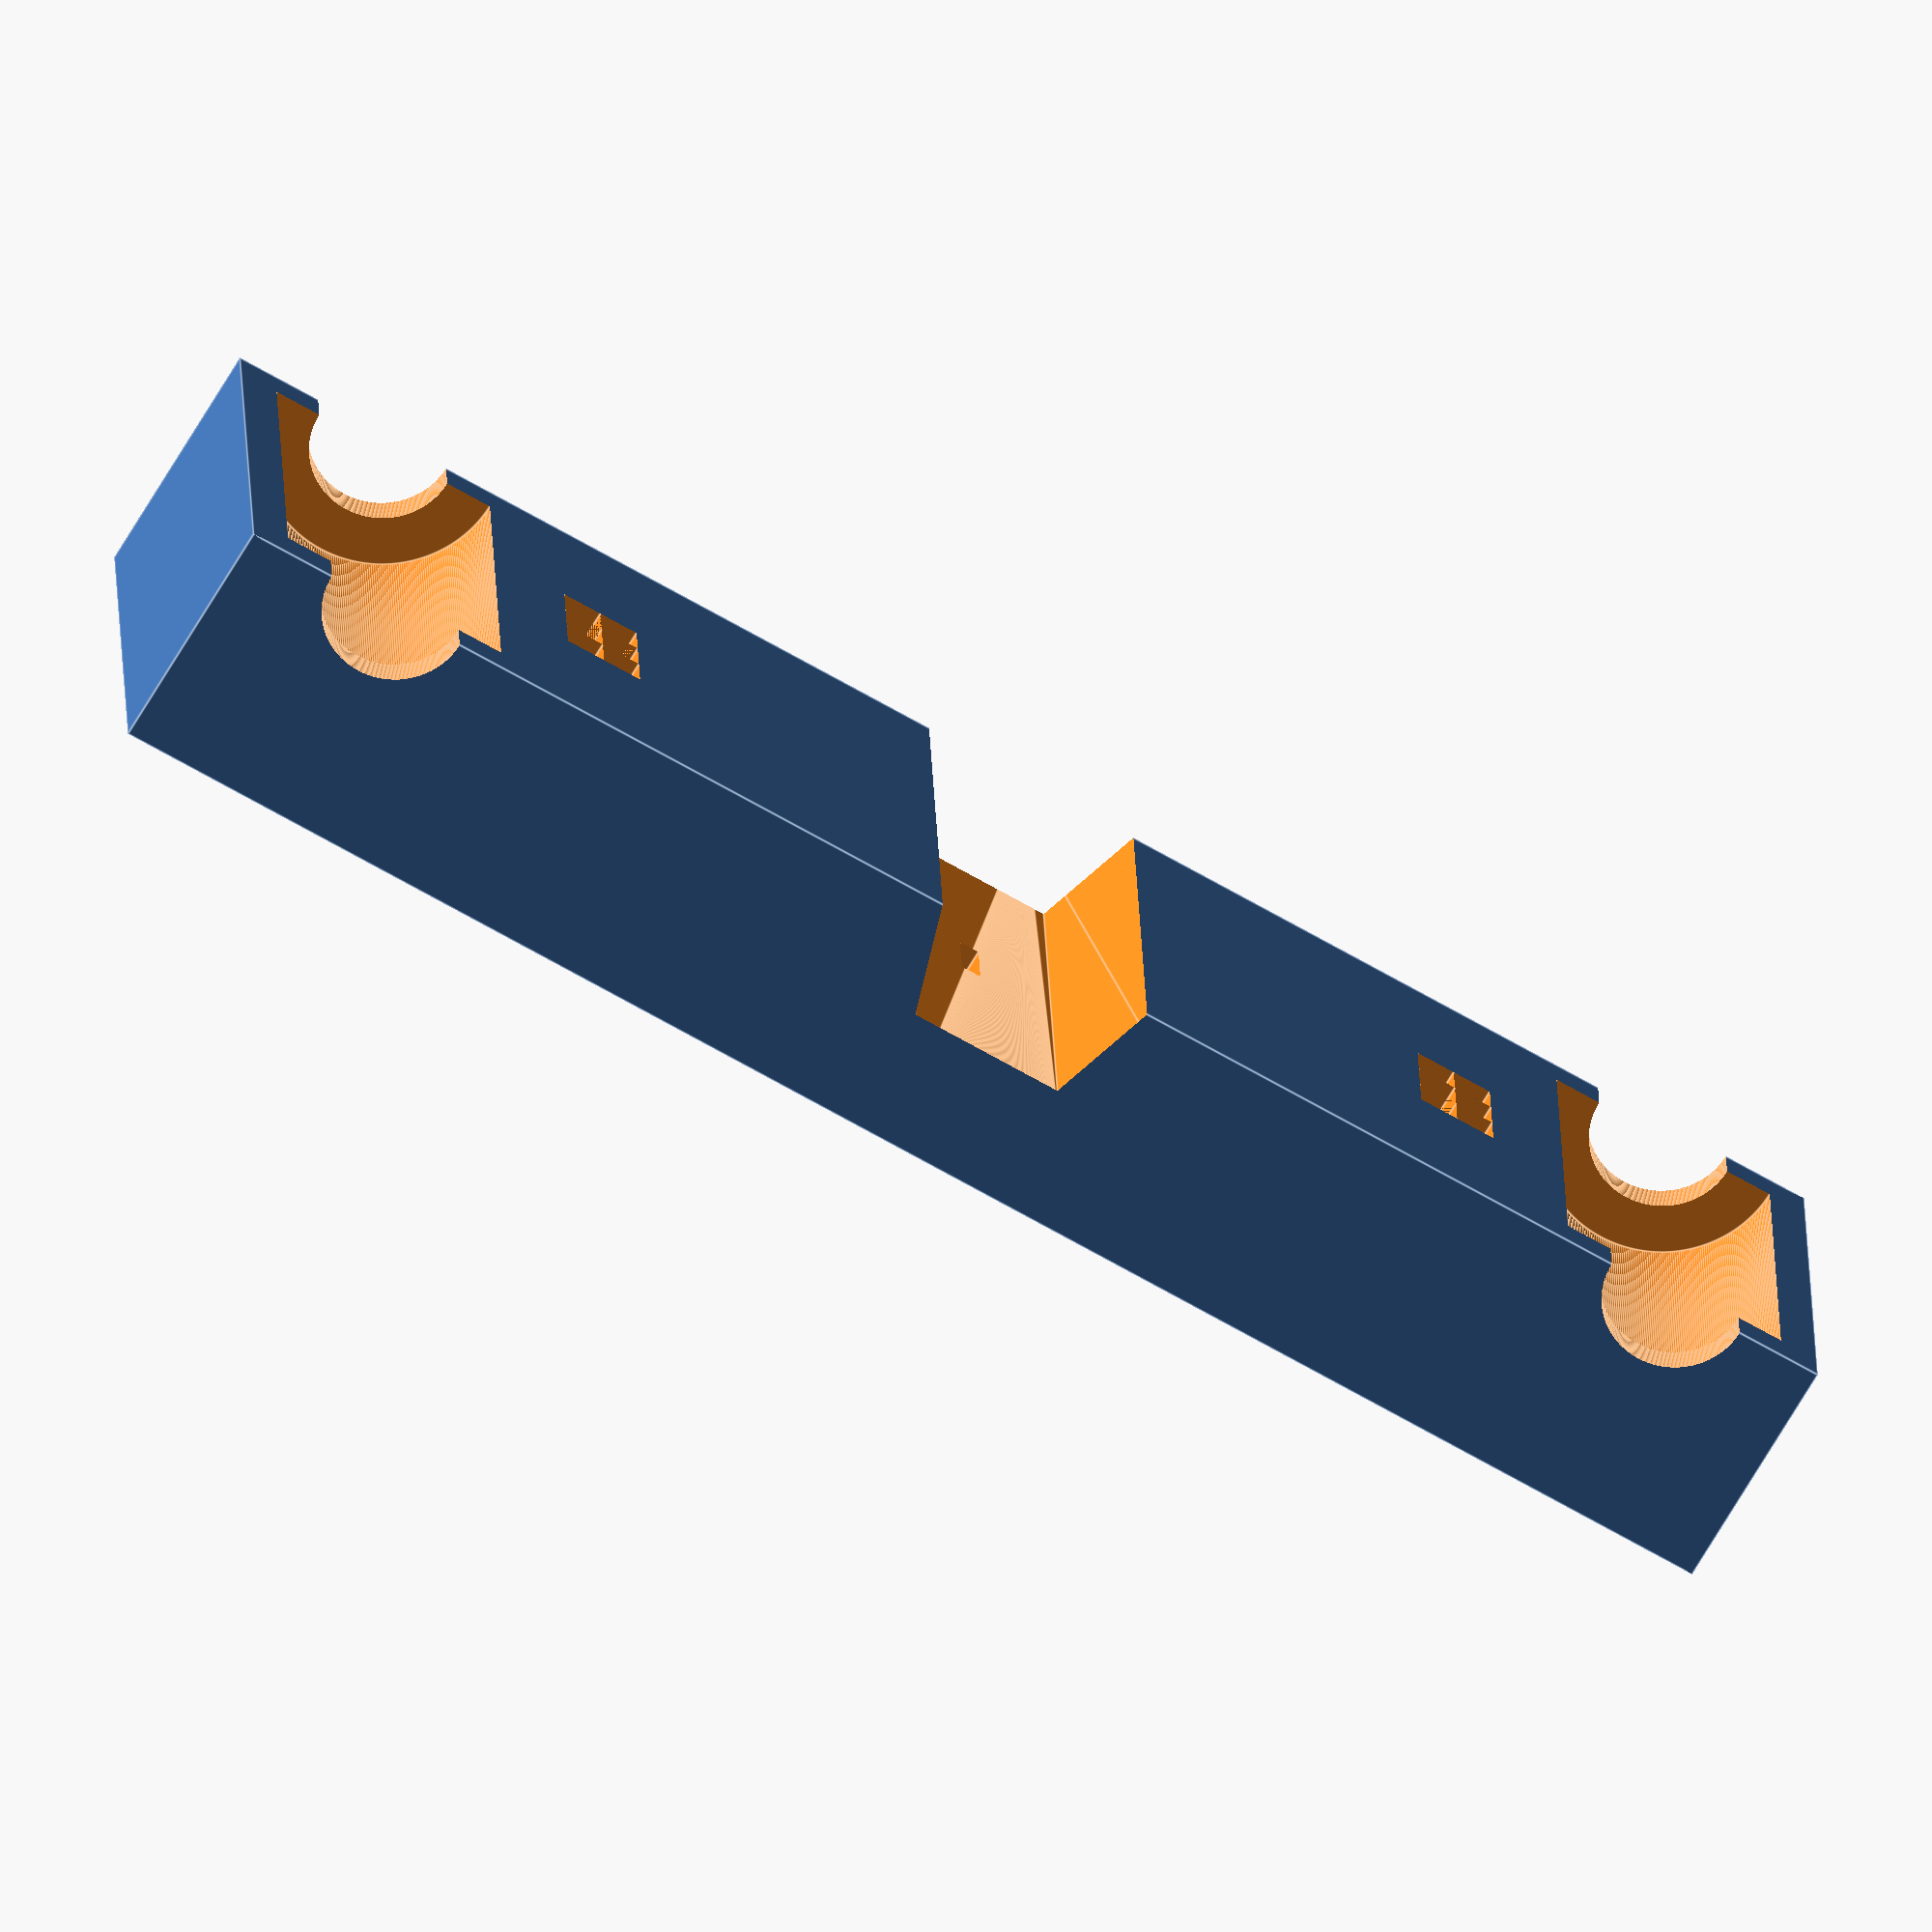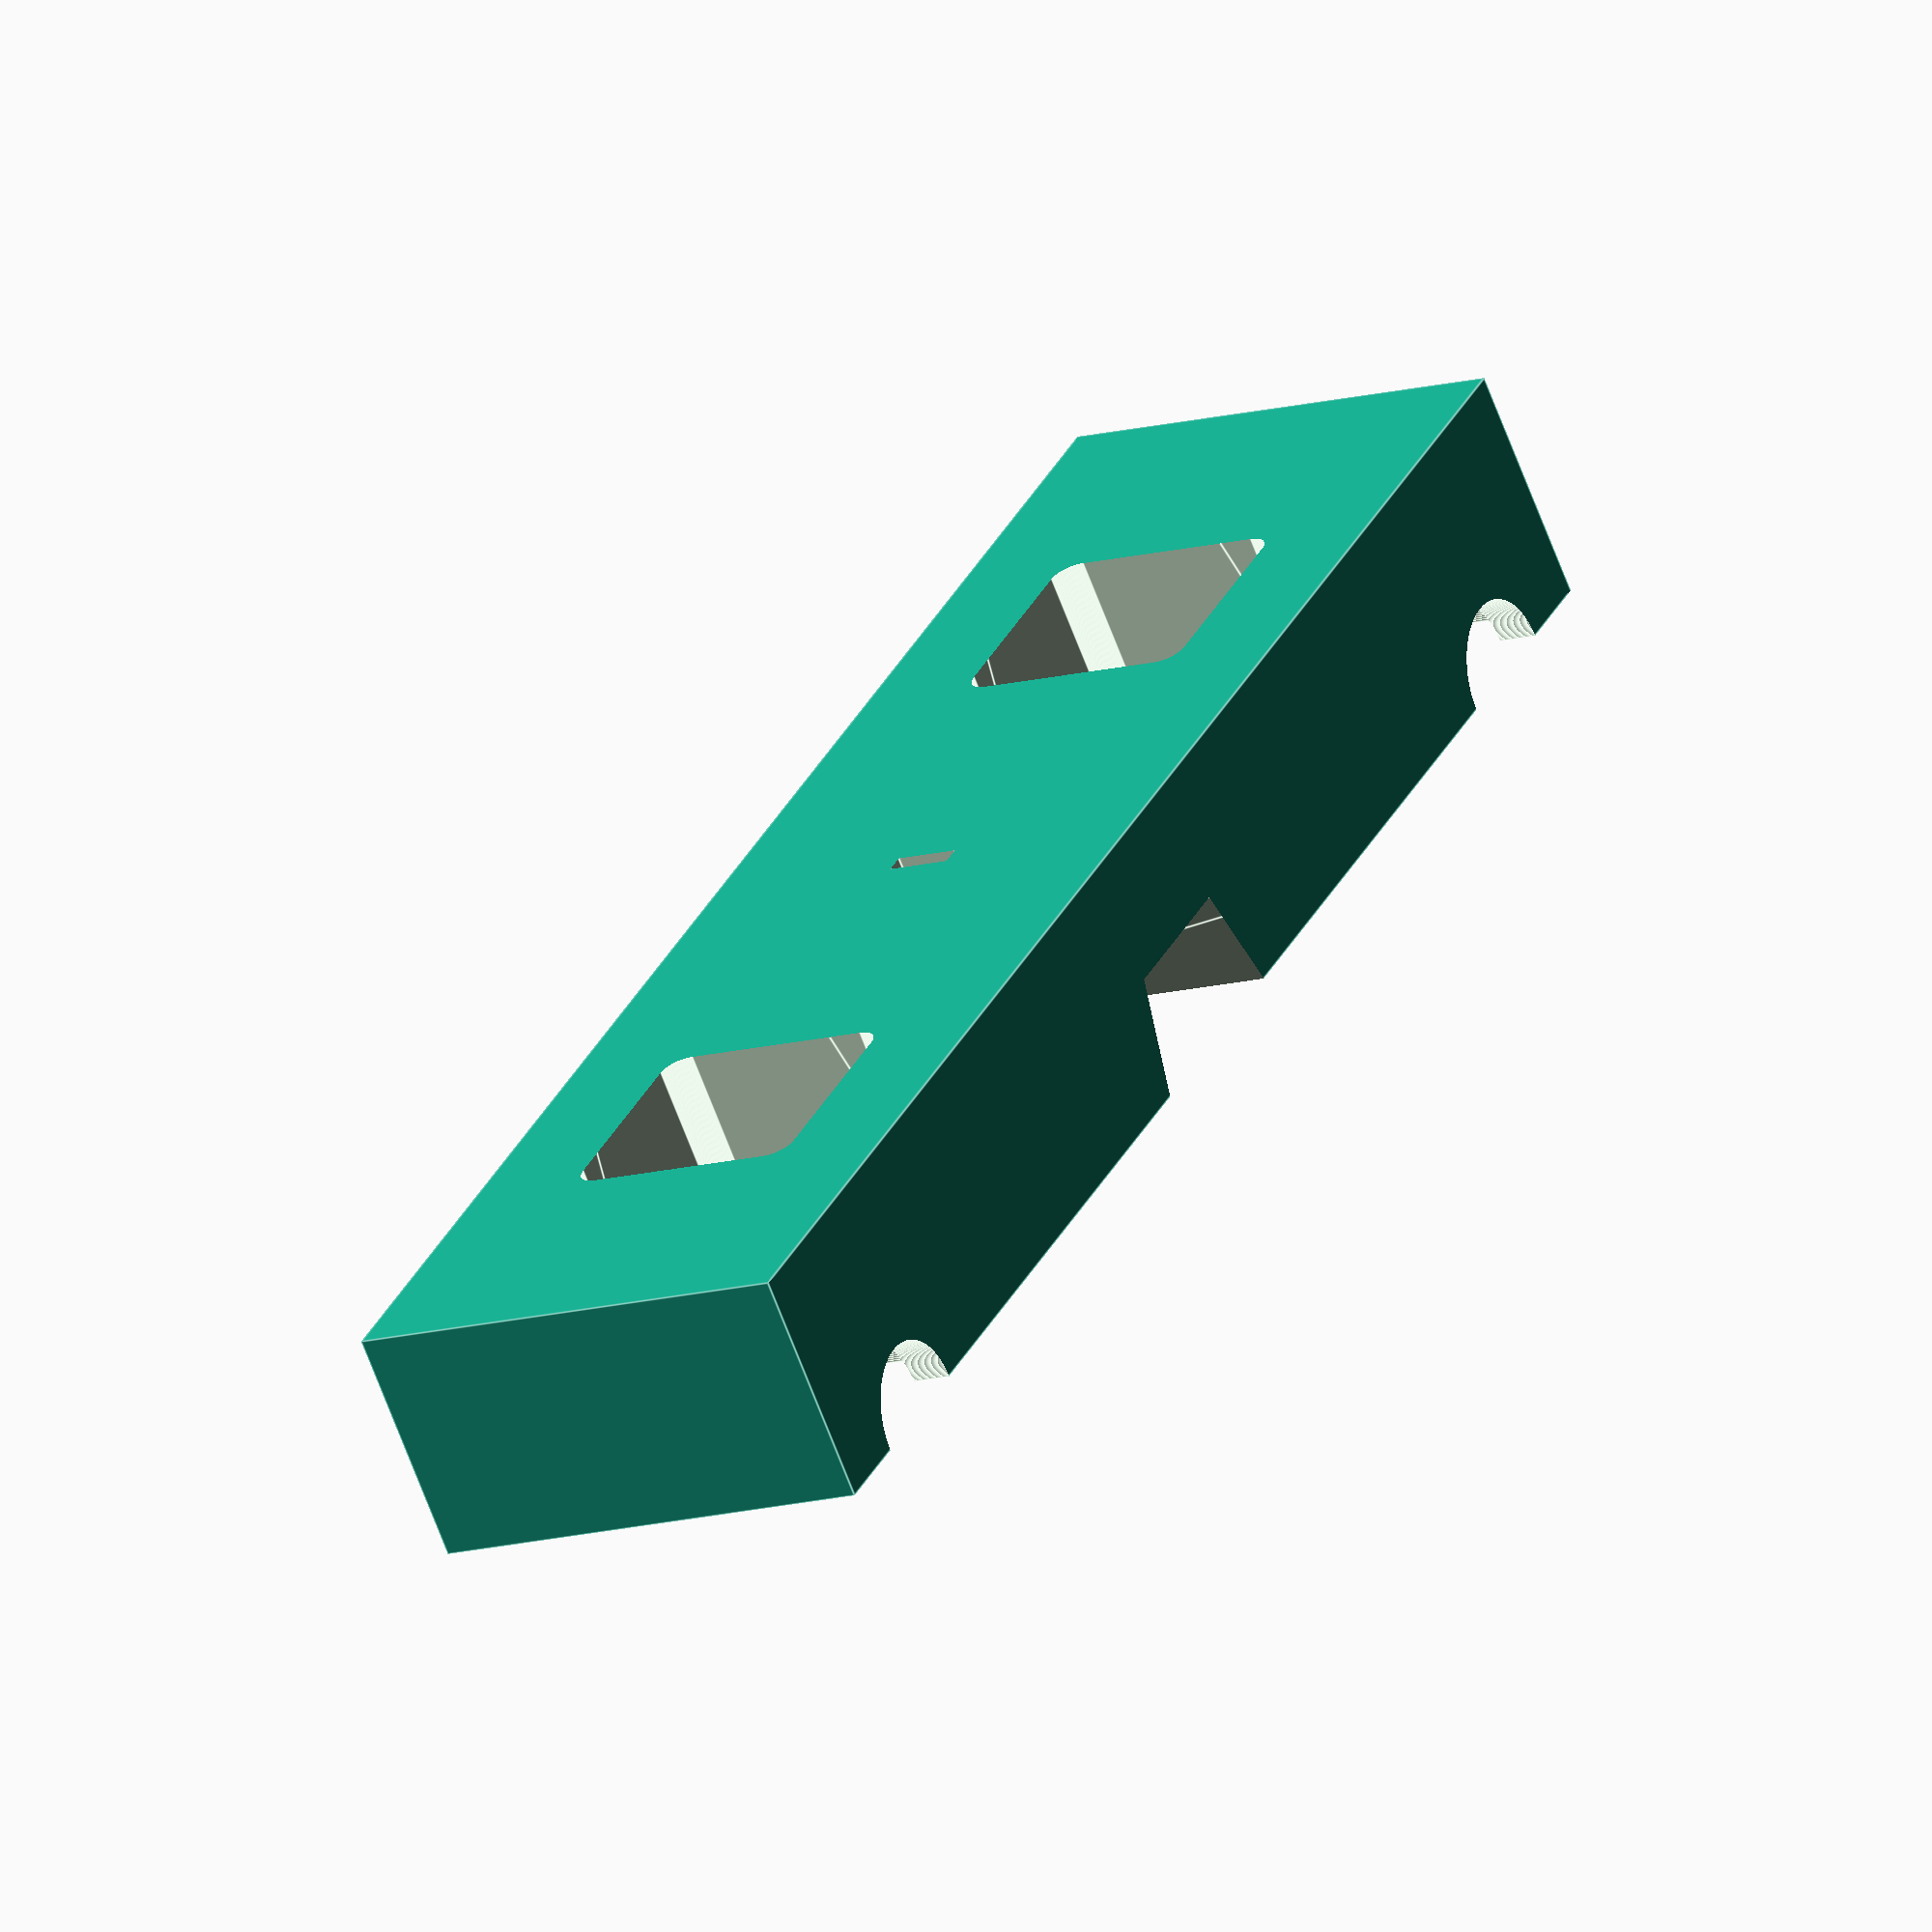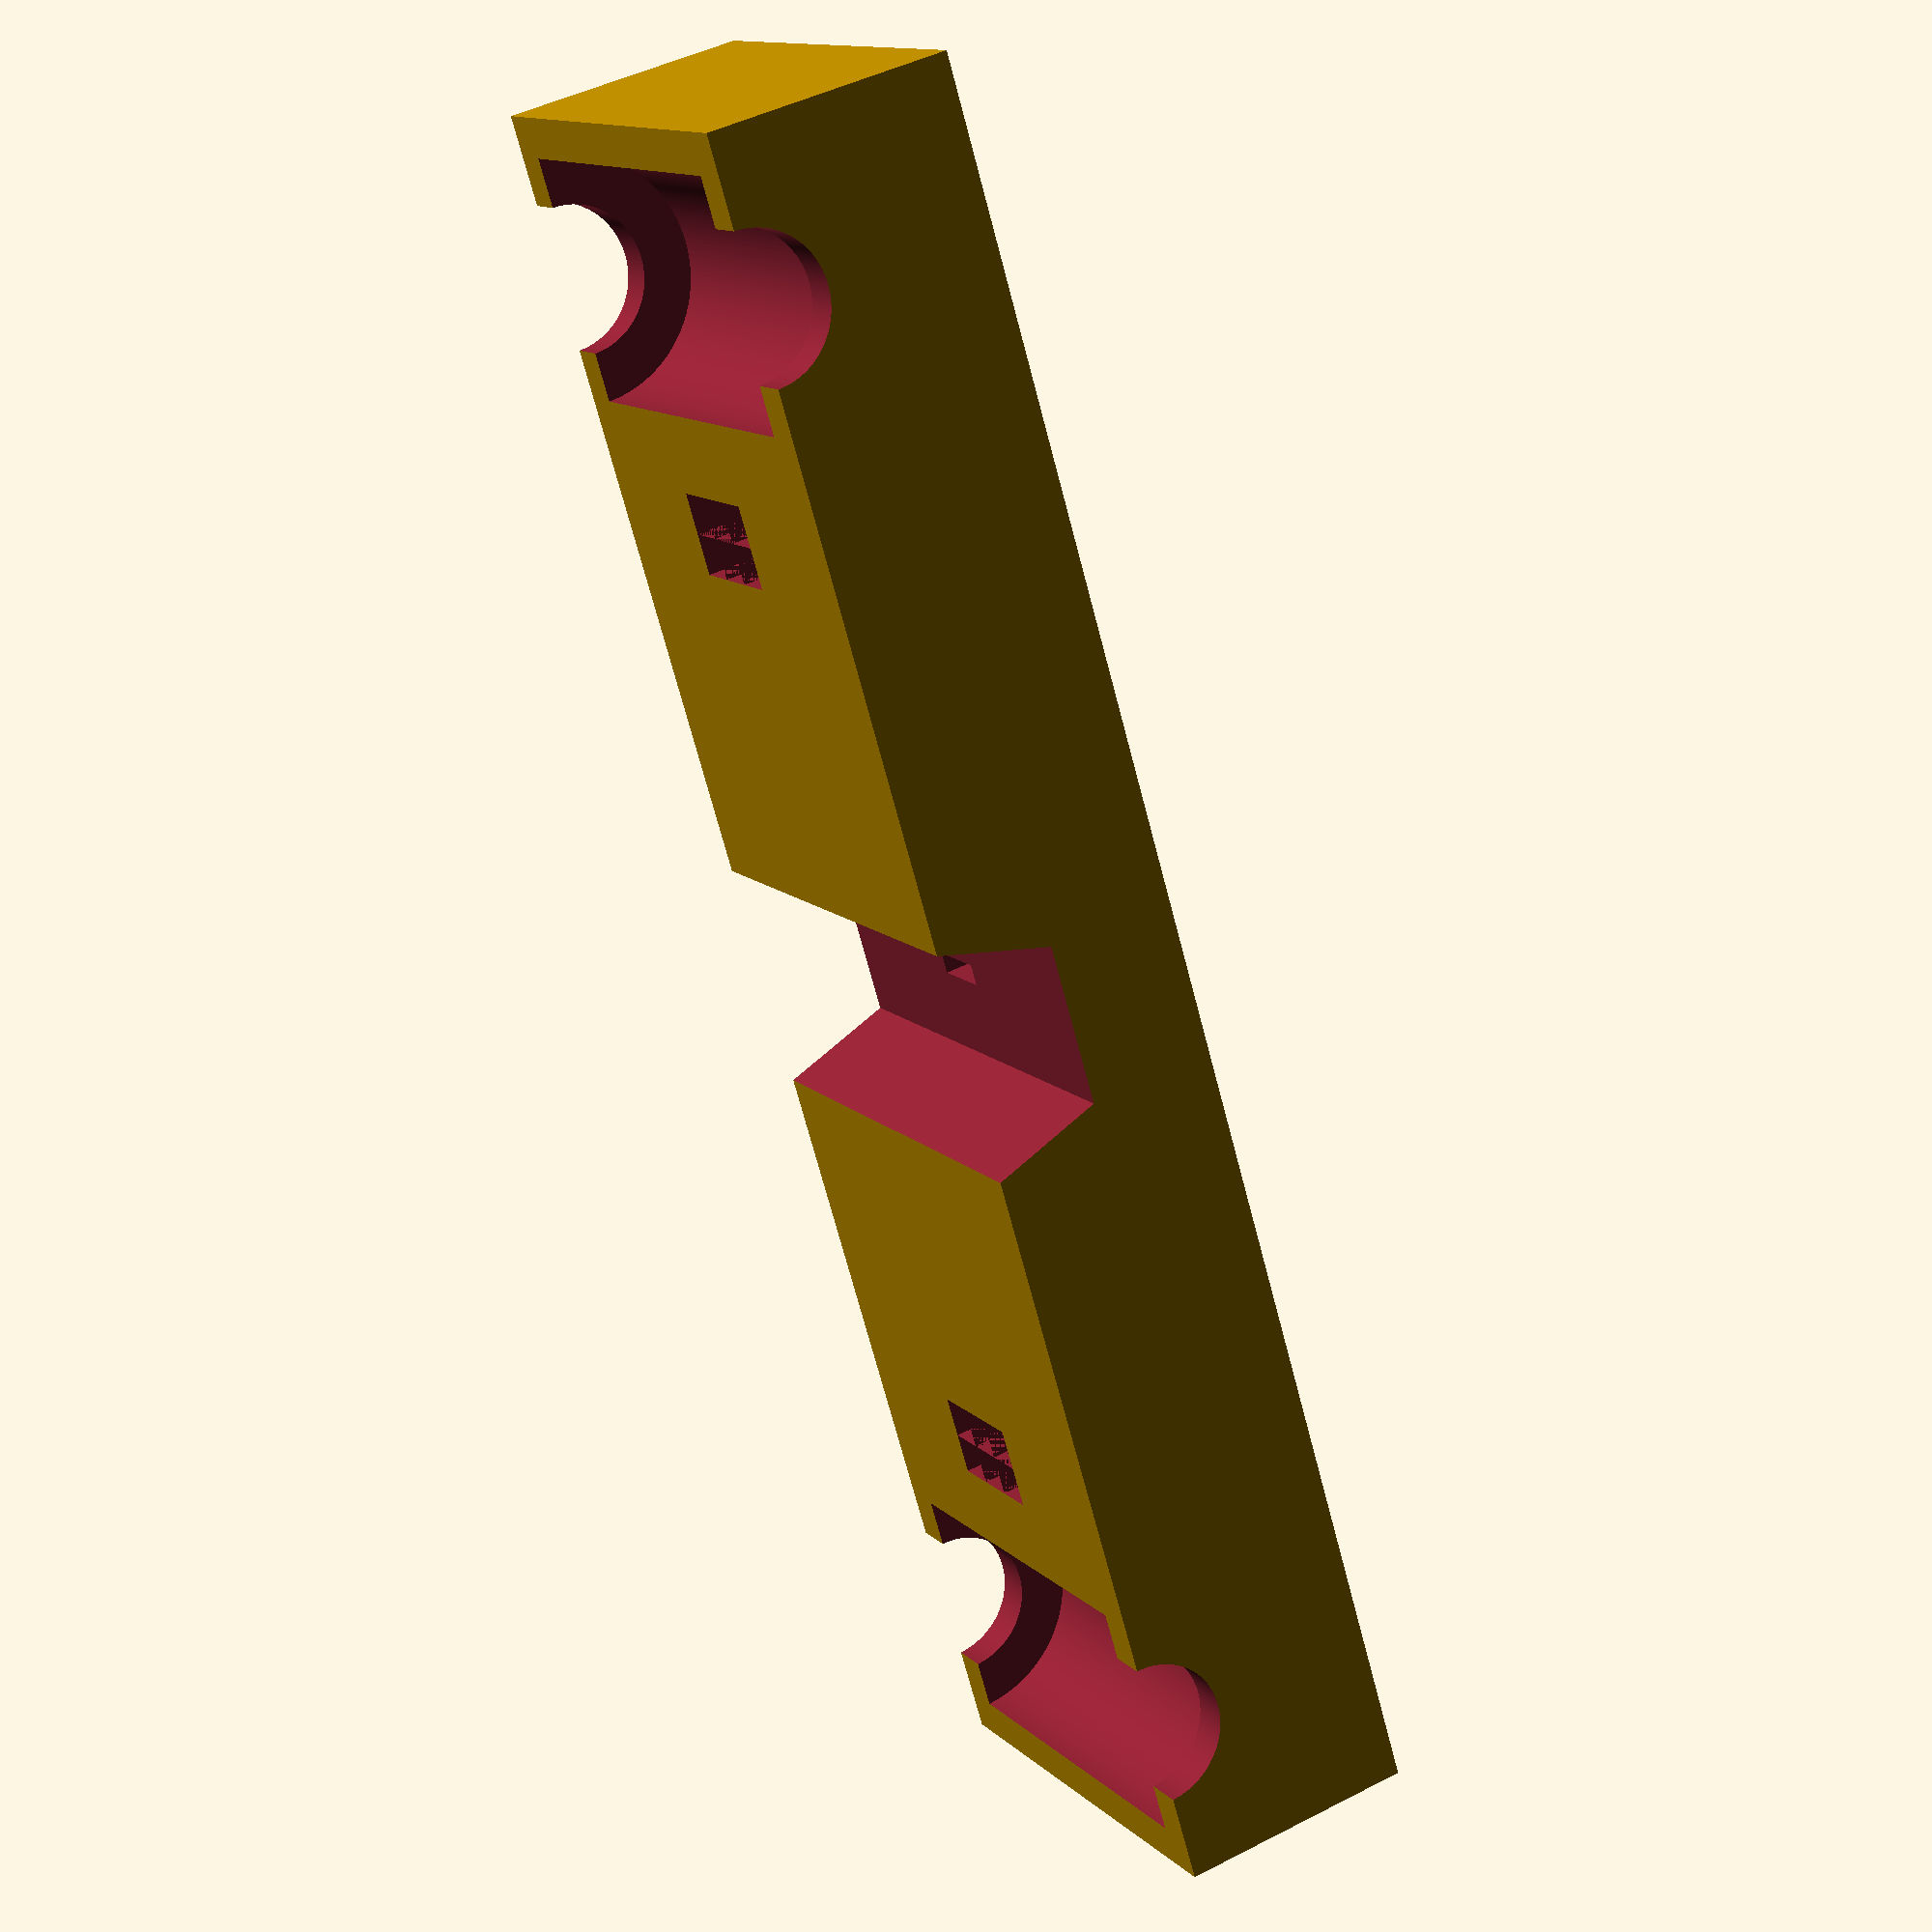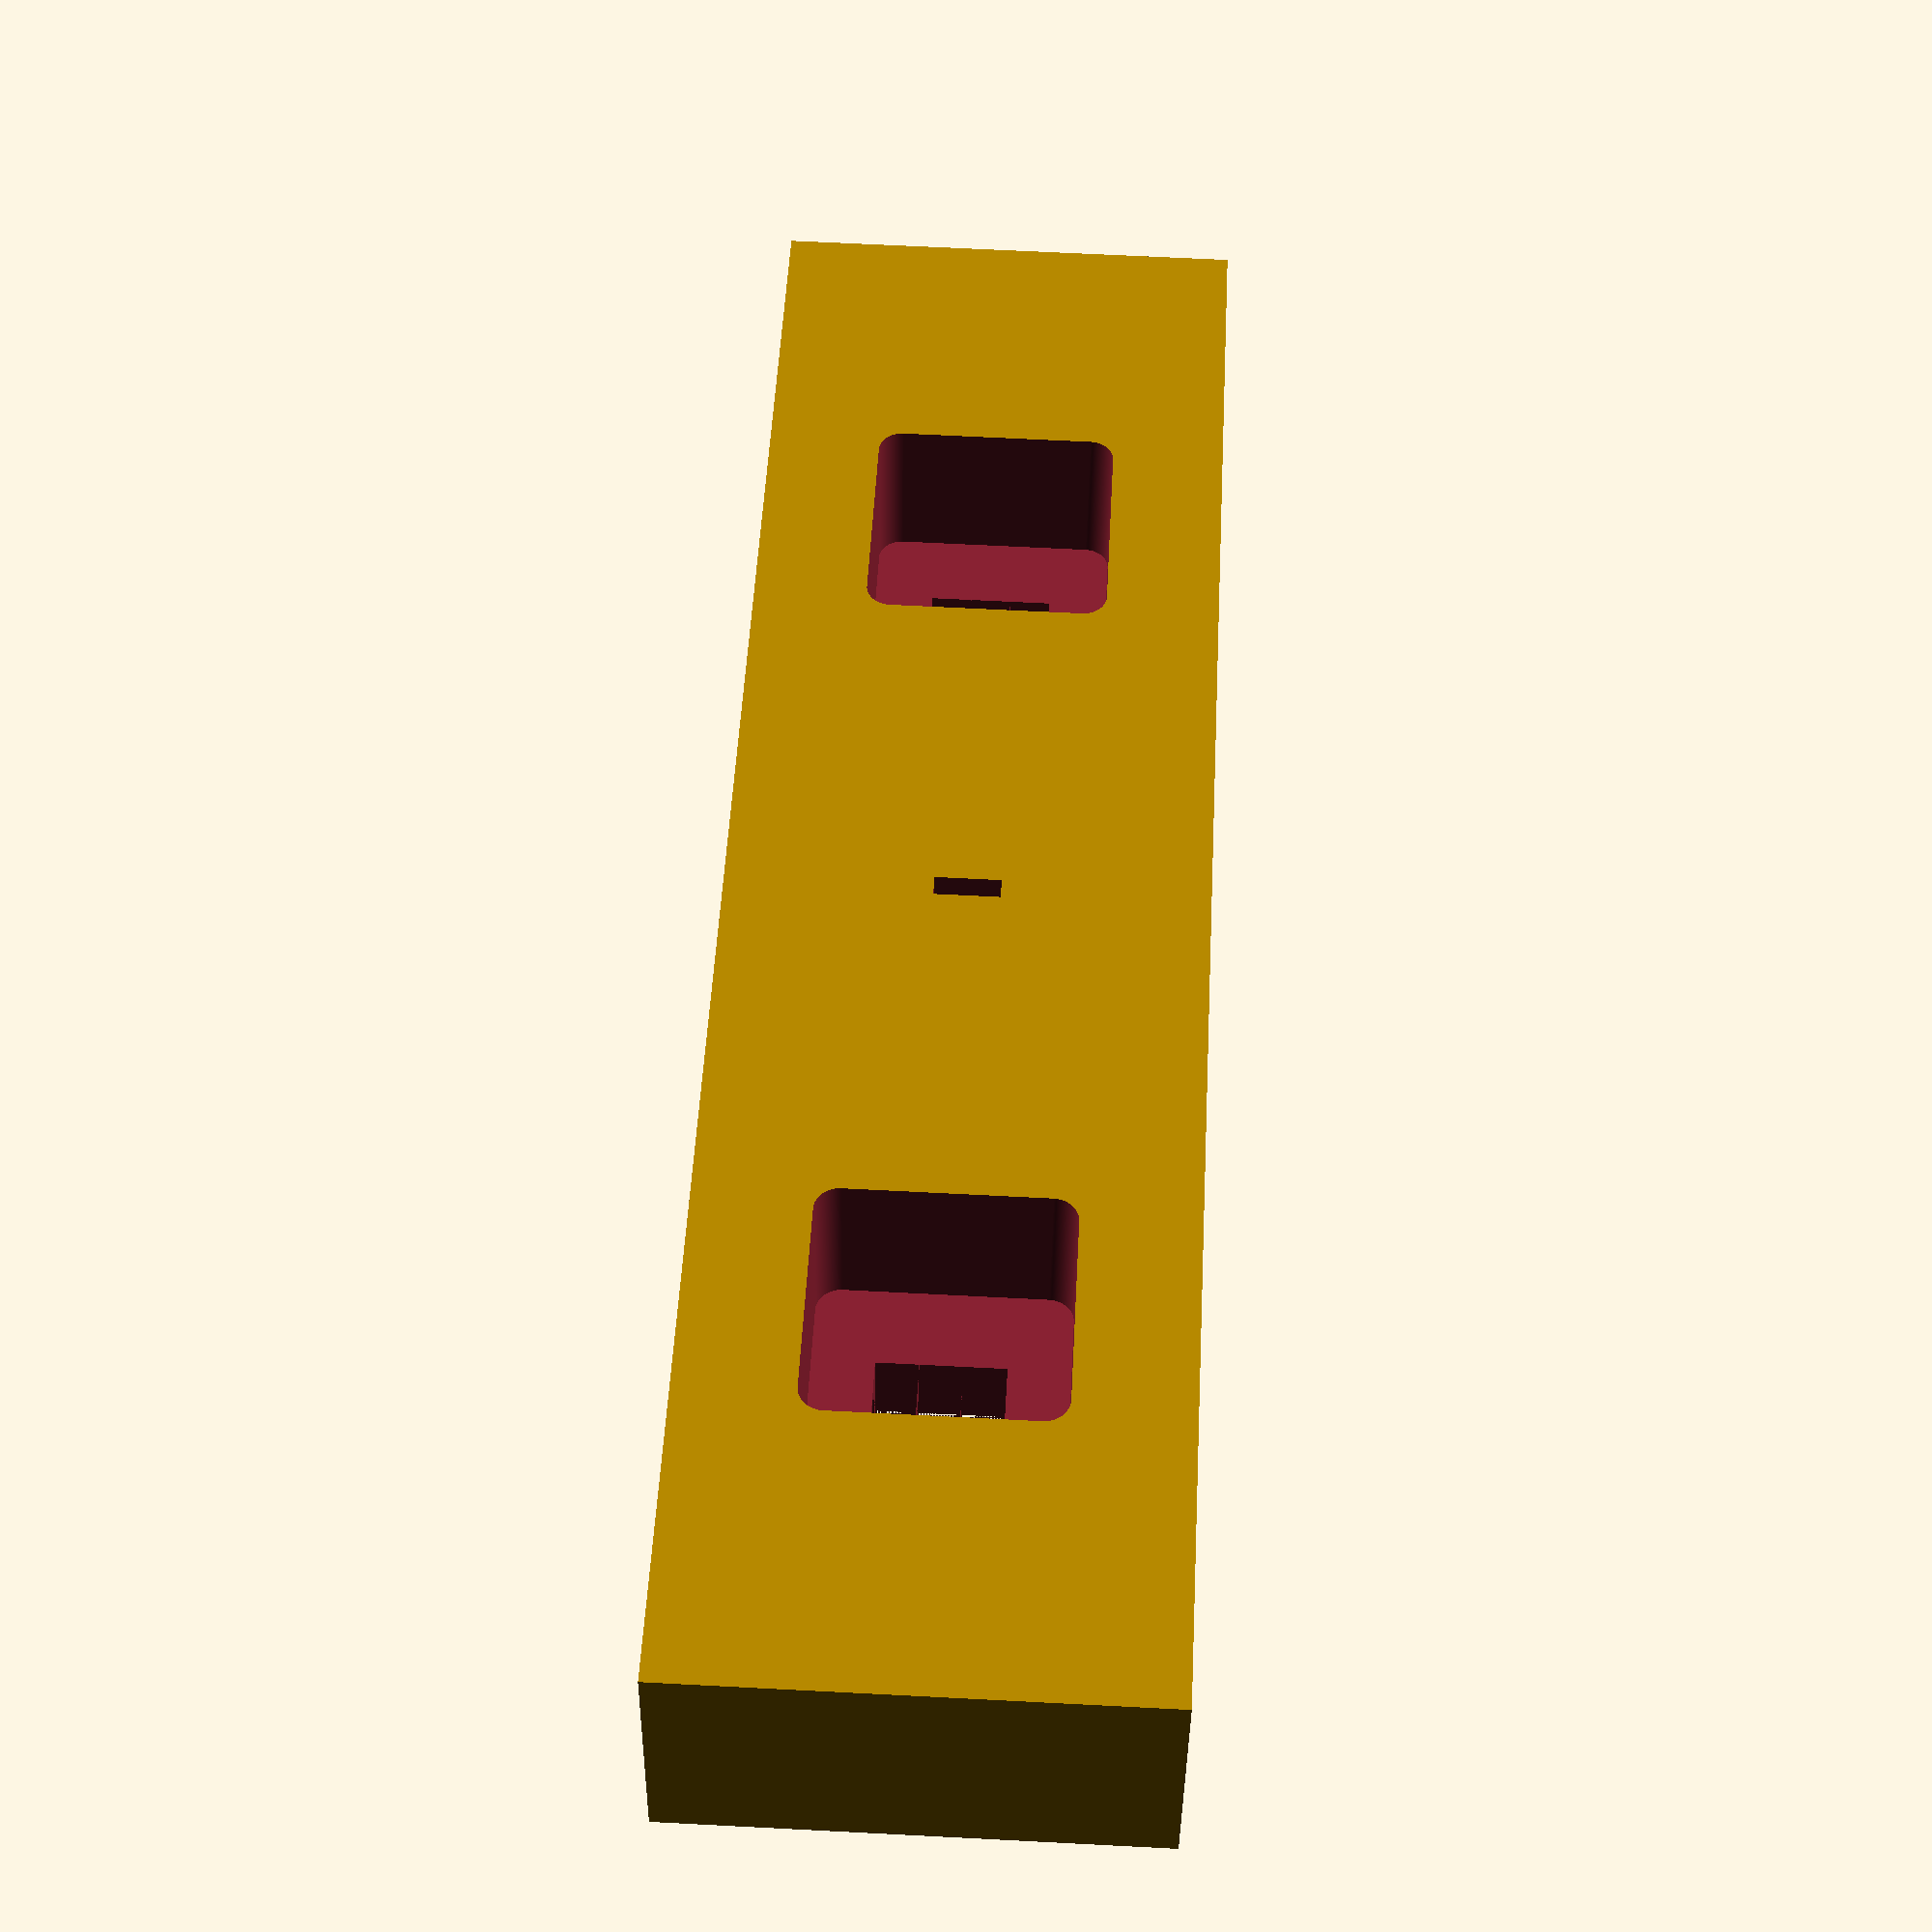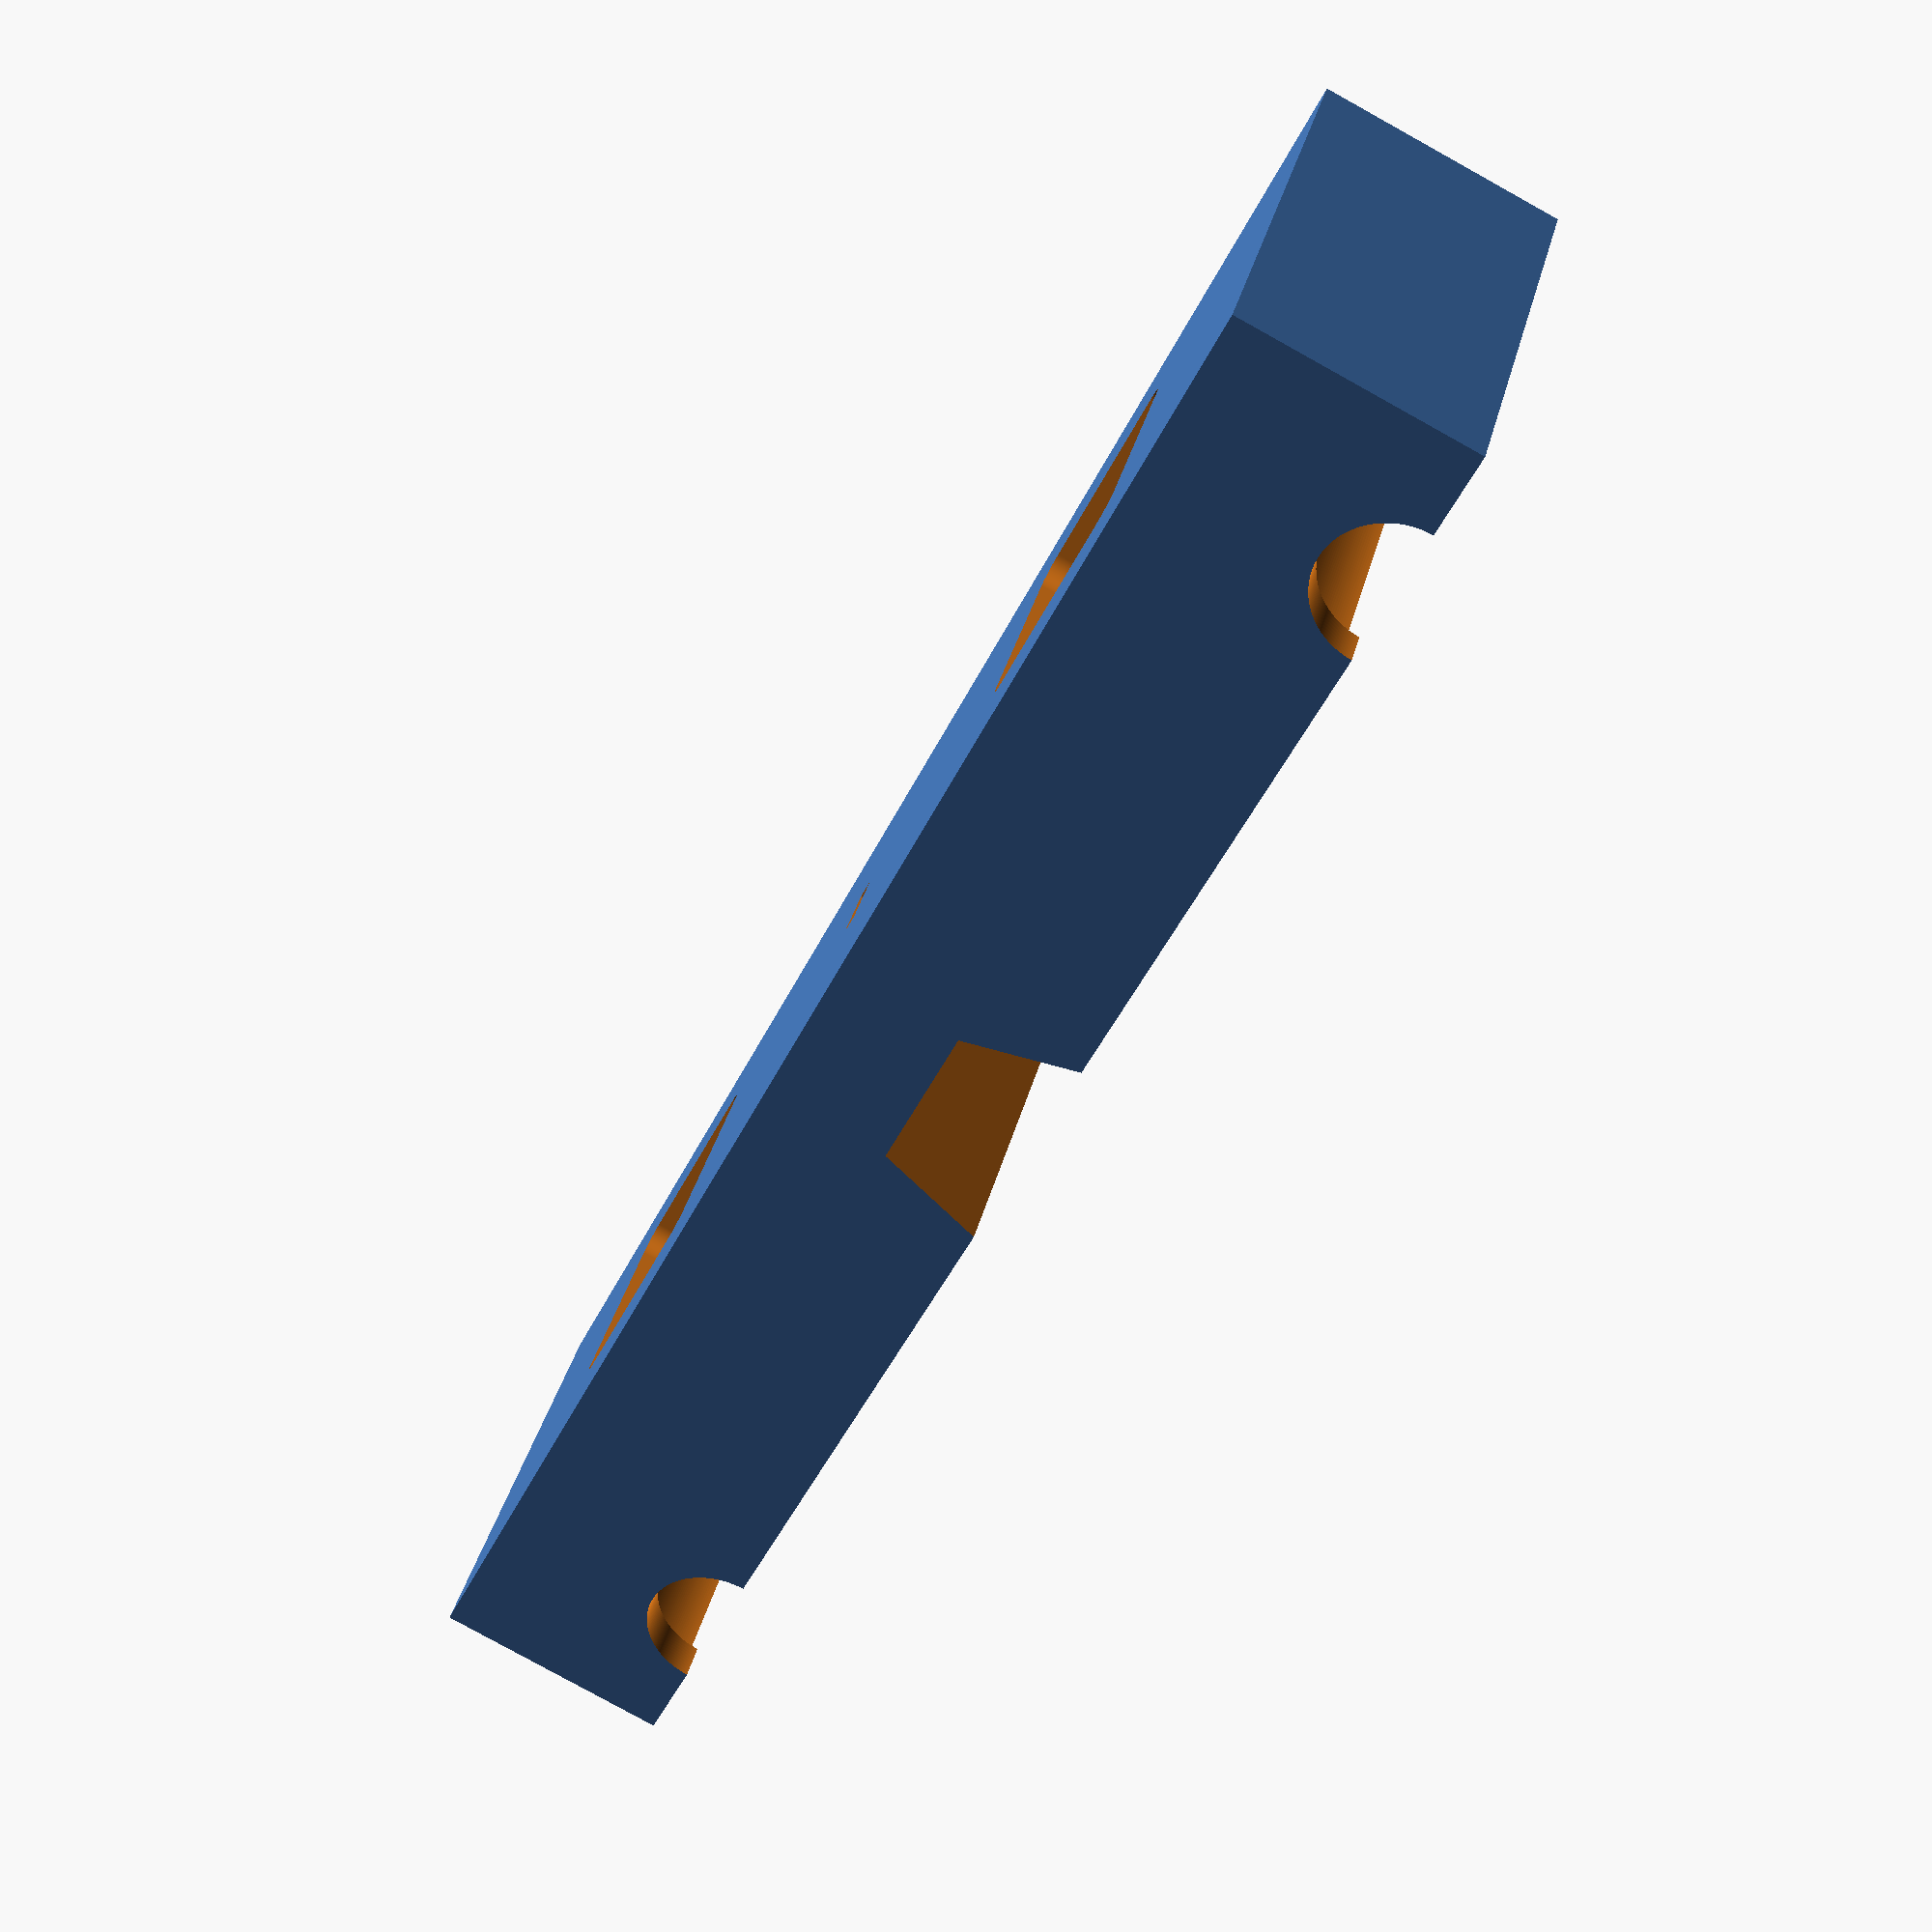
<openscad>
//stems for control
$fn=360;

lmu_dia=15;
lmu_height=24;
lmu_shaft=9; //slightly larger that its real 8mm
lmu_shaft_height=50;

difference()
{
//base for now
translate([-(lmu_height+5)/2,-85,0])
cube([lmu_height+5,110,15]);

//bearings
translate([-12,15,0])
rotate([0,90,0])
cylinder(h=lmu_height,d=lmu_dia);

translate([-12,-75,0])
rotate([0,90,0])
cylinder(h=lmu_height,d=lmu_dia);

//shaft holes
translate([-20,15,0])
rotate([0,90,0])
cylinder(h=lmu_shaft_height,d=lmu_shaft);

translate([-20,-75,0])
rotate([0,90,0])
cylinder(h=lmu_shaft_height,d=lmu_shaft);


//stem holes do not change
translate([0,0,5])
stem();

translate([0,-60,5])
stem();

//wiring 
translate([-2.54,-1.27,-1])
dupont_6_pack();

translate([-2.54,-61.27,-1])
dupont_6_pack();

////zip ties holes
//zip_ties();
//translate([0,-30,0])
//zip_ties();

//linear_pot hole
translate([-2,-30.65,-1])
cube([4,1.3,20]);

//linear pot groove 
hull()
{
translate([25,-30.65,-1])
cylinder(h=8,d1=15,d2=10);

translate([-25,-30.65,-1])
cylinder(h=8,d1=15,d2=10);
}

}



module zip_ties()
{
translate([8.5,-6.5,-1])
cube([5,3,20]);

translate([-13.5,-6.5,-1])
cube([5,3,20]);

translate([8.5,-11.5-lmu_dia,-1])
cube([5,3,20]);

translate([-13.5,-11.5-lmu_dia,-1])
cube([5,3,20]);
}

module stem()
{
hull()
{
translate([6,6,0])
cylinder(h=55,d=3);

translate([-6,6,0])
cylinder(h=55,d=3);

translate([6,-6,0])
cylinder(h=55,d=3);

translate([-6,-6,0])
cylinder(h=55,d=3);
}
}


module dupont_6_pack()
{
for(a=[0:2.54:2.54])
{

for(b=[0:2.54:5.08])
{
translate([b,a,0])
dupont_single();
}
}
}



module dupont_single()
{
difference()
{
translate([-1.27,-1.27,0])
cube([2.54,2.54,15]);
//don't need the holes in this
//translate([0,0,-1])
//cylinder(h=16,d=2);
}
}
</openscad>
<views>
elev=249.3 azim=271.9 roll=30.5 proj=o view=edges
elev=66.4 azim=204.9 roll=20.5 proj=o view=edges
elev=314.5 azim=29.7 roll=239.2 proj=p view=solid
elev=218.7 azim=2.9 roll=180.7 proj=p view=solid
elev=80.8 azim=298.0 roll=61.0 proj=p view=wireframe
</views>
